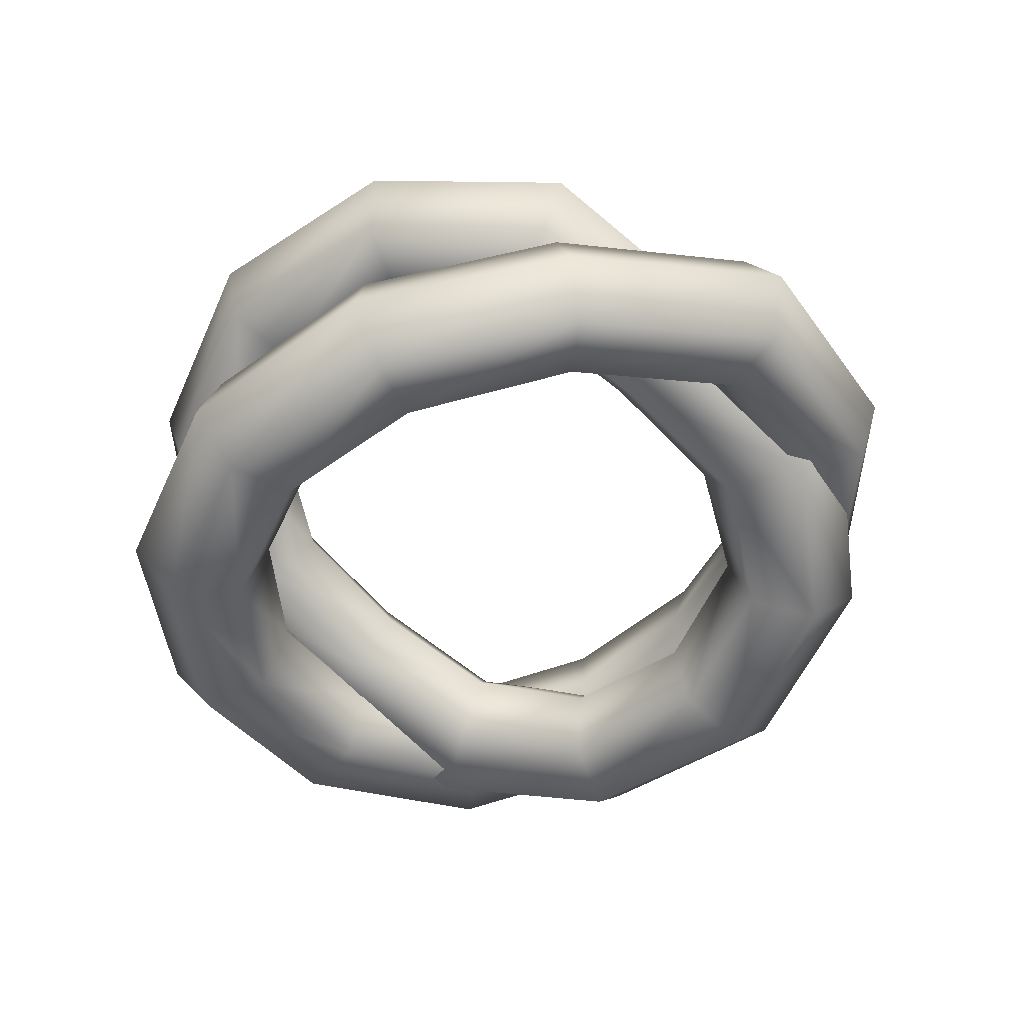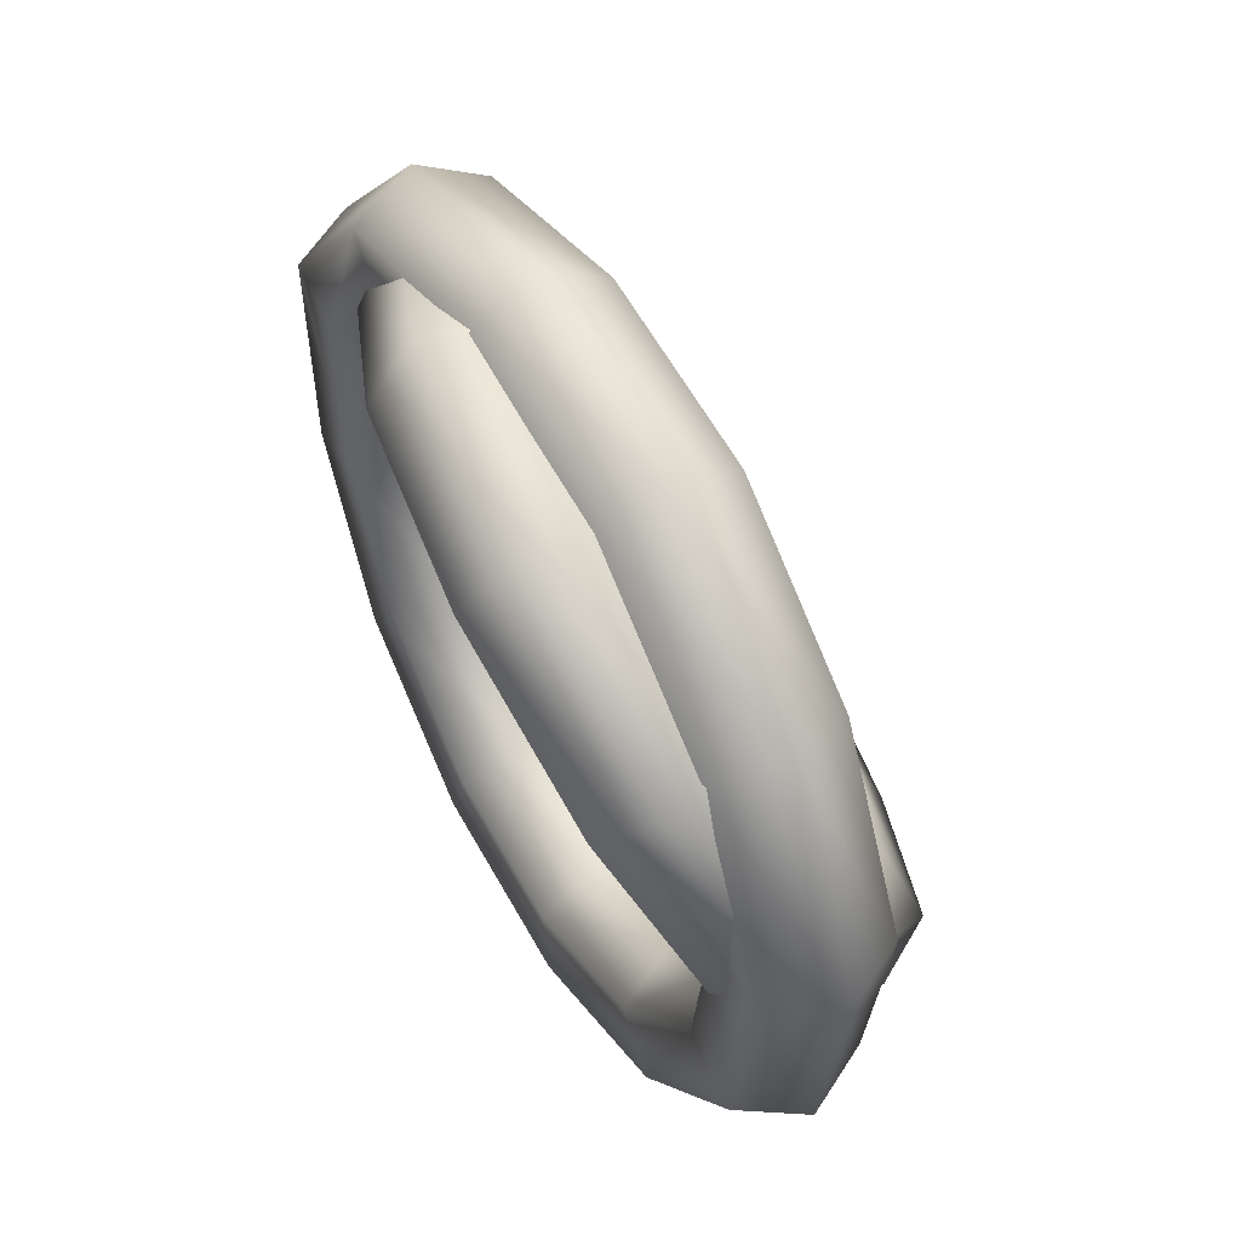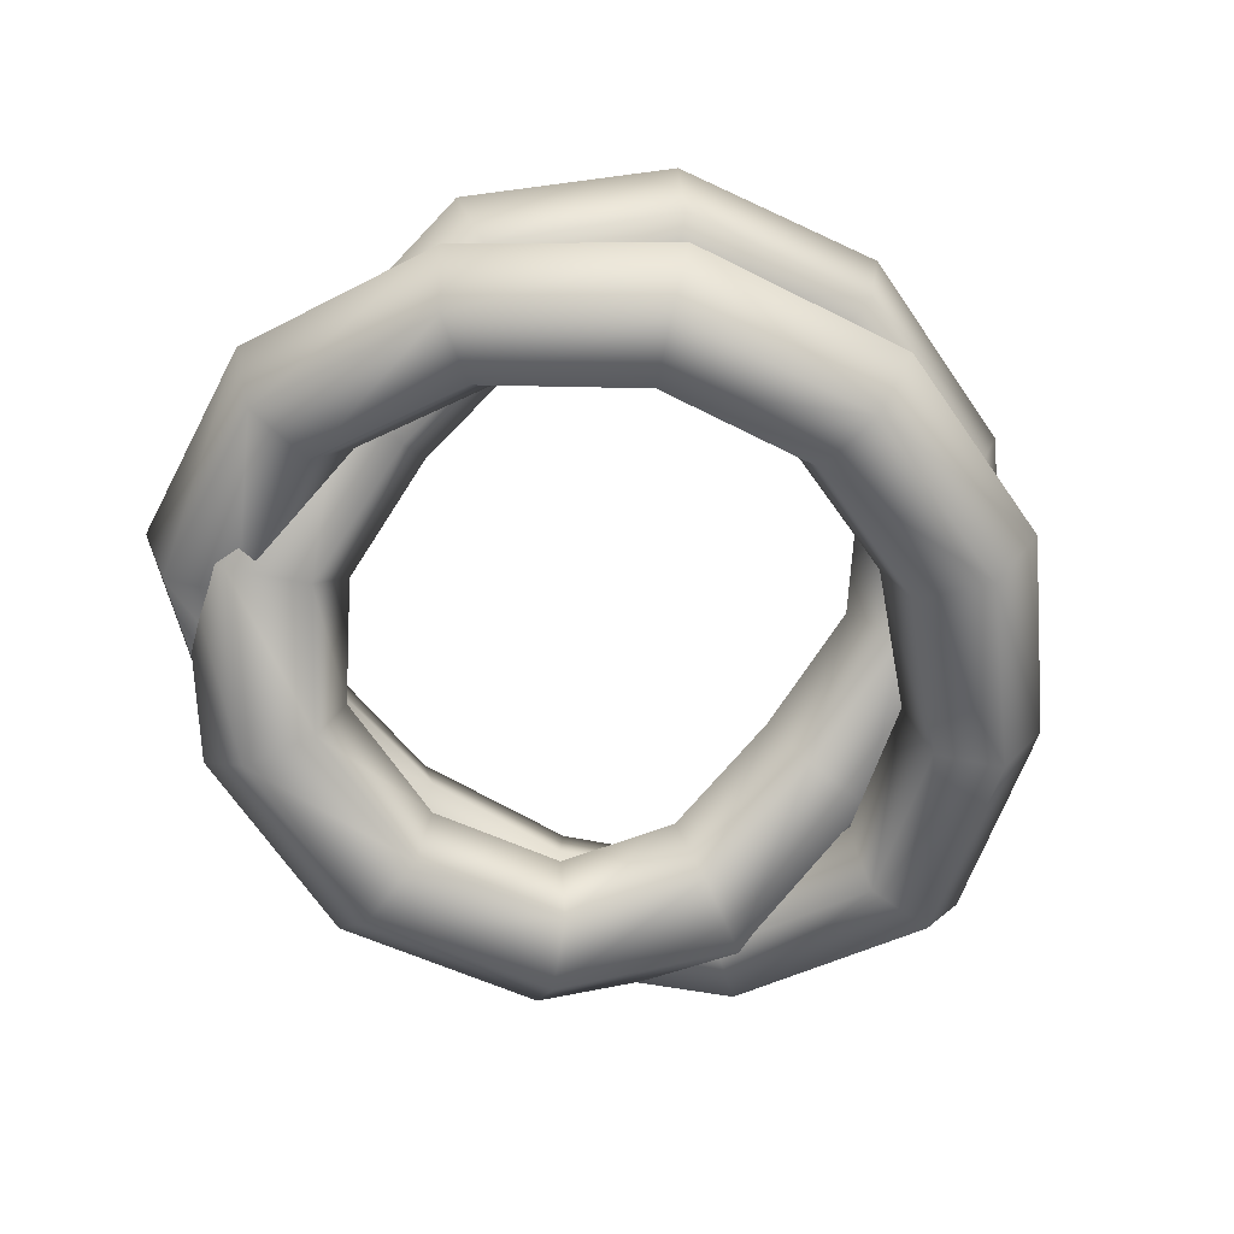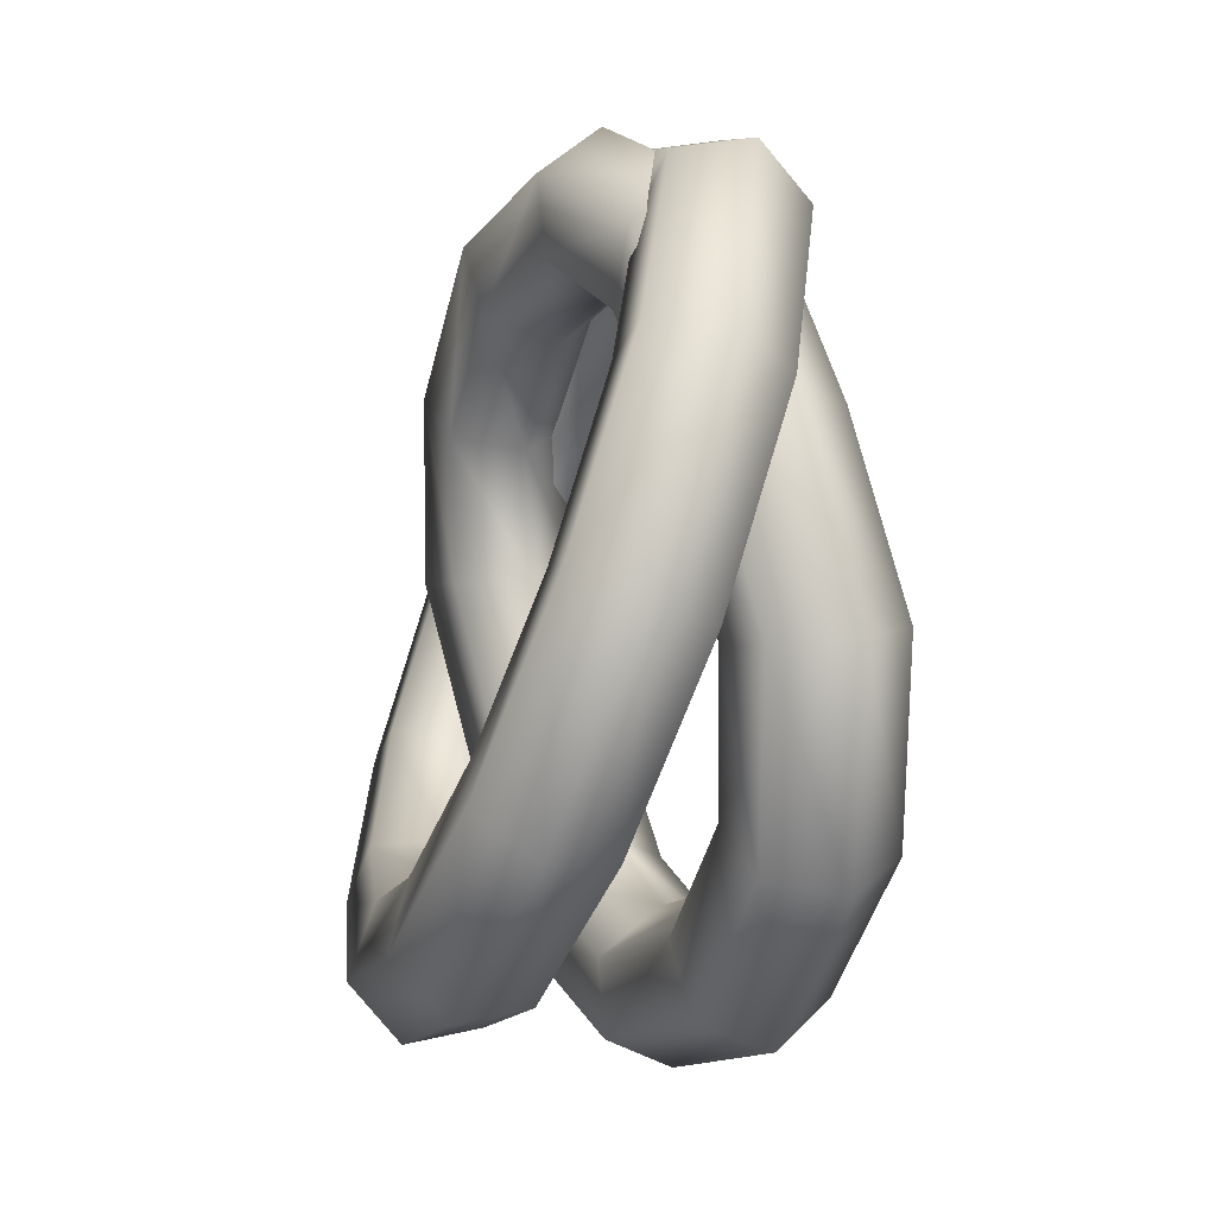
<metadata>
{"format":"obj","ext":"obj","renderer":"f3d","projection":"perspective","resolution":1024,"background":"white","views":[{"elev":-51.6,"azim":-128.4,"up":"+Y"},{"elev":76.6,"azim":63.1,"up":"+Z"},{"elev":-64.5,"azim":139.2,"up":"+Y"},{"elev":-28.4,"azim":71.8,"up":"+Z"}]}
</metadata>
<code>
g m_dlc5_rope_log_03
v 0.195 0.1156 -0.2926
v 0.2193 0.2069 -0.309
v 0.3401 0.1657 -0.1686
v 0.01931 0.1288 -0.3378
v 0.01931 0.222 -0.3605
v -0.1561 0.1156 -0.2926
v -0.1807 0.2069 -0.309
v 0.195 0.1156 -0.2926
v 0.3401 0.1657 -0.1686
v 0.2925 0.0793 -0.1689
v 0.3593 0.1094 0.02336
v 0.3114 0.02977 0
v 0.3401 0.05316 0.2153
v 0.2925 -0.01977 0.1689
v 0.2193 0.01196 0.3558
v 0.195 -0.05603 0.2926
v 0.01931 -0.003122 0.4072
v 0.01931 -0.0693 0.3378
v -0.2454 0.0793 -0.1689
v -0.2946 0.1657 -0.1686
v -0.1807 0.2069 -0.309
v -0.1561 0.1156 -0.2926
v -0.257 0.02977 0
v -0.3049 0.1094 0.02336
v -0.2454 -0.01977 0.1689
v -0.2946 0.05316 0.2153
v -0.3049 0.1094 0.02336
v -0.257 0.02977 0
v -0.1561 -0.05603 0.2926
v -0.1807 0.01196 0.3558
v 0.01931 -0.0693 0.3378
v 0.01931 -0.003122 0.4072
v -0.4008 0.1094 0.02336
v -0.3912 0.03967 0.2613
v -0.2286 -0.0114 0.4354
v 0.01931 -0.0301 0.4992
v 0.2193 0.01196 0.3558
v 0.2672 -0.0114 0.4354
v 0.3401 0.05316 0.2153
v 0.434 0.03967 0.2613
v 0.3593 0.1094 0.02336
v 0.4552 0.1094 0.02336
v 0.3401 0.1657 -0.1686
v 0.434 0.1792 -0.2145
v 0.2193 0.2069 -0.309
v 0.2672 0.2303 -0.3887
v 0.01931 0.222 -0.3605
v 0.01931 0.249 -0.4525
v -0.1807 0.2069 -0.309
v -0.2286 0.2303 -0.3887
v -0.2946 0.1657 -0.1686
v -0.3912 0.1792 -0.2145
v -0.3049 0.1094 0.02336
v -0.4008 0.1094 0.02336
v 0.481 0.1063 -0.2609
v 0.2912 0.1623 -0.4519
v 0.01931 0.1828 -0.5218
v -0.2526 0.1623 -0.4519
v 0.5031 0.02977 0
v 0.481 -0.04674 0.2609
v 0.2912 -0.1027 0.4519
v -0.3912 0.1792 -0.2145
v -0.4398 0.1063 -0.2609
v -0.2526 0.1623 -0.4519
v -0.2286 0.2303 -0.3887
v -0.4008 0.1094 0.02336
v -0.4487 0.02977 0
v -0.3912 0.03967 0.2613
v -0.4398 -0.04674 0.2609
v -0.4487 0.02977 0
v -0.4008 0.1094 0.02336
v -0.2286 -0.0114 0.4354
v -0.2526 -0.1027 0.4519
v -0.4398 -0.04674 0.2609
v -0.3912 0.03967 0.2613
v 0.01931 -0.0301 0.4992
v 0.01931 -0.1233 0.5218
v 0.2672 -0.0114 0.4354
v 0.2912 -0.1027 0.4519
v 0.2912 0.1623 -0.4519
v 0.2672 0.07094 -0.4354
v 0.434 0.01987 -0.2613
v 0.481 0.1063 -0.2609
v 0.01931 0.1828 -0.5218
v 0.01931 0.08963 -0.4992
v 0.4552 -0.0499 -0.02336
v 0.5031 0.02977 0
v 0.434 -0.1197 0.2145
v 0.481 -0.04674 0.2609
v -0.2526 0.1623 -0.4519
v -0.2286 0.07094 -0.4354
v 0.01931 0.08963 -0.4992
v 0.01931 0.1828 -0.5218
v -0.4398 0.1063 -0.2609
v -0.3912 0.01987 -0.2613
v -0.4487 0.02977 0
v -0.4008 -0.0499 -0.02336
v -0.3912 0.01987 -0.2613
v -0.4398 0.1063 -0.2609
v -0.4398 -0.04674 0.2609
v -0.3912 -0.1197 0.2145
v -0.4008 -0.0499 -0.02336
v -0.4487 0.02977 0
v -0.2526 -0.1027 0.4519
v -0.2286 -0.1707 0.3887
v 0.01931 -0.1233 0.5218
v 0.01931 -0.1894 0.4525
v -0.2286 -0.1707 0.3887
v -0.2526 -0.1027 0.4519
v 0.2912 -0.1027 0.4519
v 0.2672 -0.1707 0.3887
v 0.481 -0.04674 0.2609
v 0.434 -0.1197 0.2145
v 0.2672 0.07094 -0.4354
v 0.2193 0.04758 -0.3558
v 0.3401 0.00638 -0.2153
v 0.434 0.01987 -0.2613
v 0.01931 0.08963 -0.4992
v 0.01931 0.06266 -0.4072
v -0.2286 0.07094 -0.4354
v -0.1807 0.04758 -0.3558
v -0.3912 0.01987 -0.2613
v -0.2946 0.00638 -0.2153
v -0.4008 -0.0499 -0.02336
v -0.3049 -0.0499 -0.02336
v 0.3593 -0.0499 -0.02336
v 0.4552 -0.0499 -0.02336
v 0.3401 -0.1062 0.1686
v 0.434 -0.1197 0.2145
v 0.2193 -0.1474 0.309
v 0.2672 -0.1707 0.3887
v 0.01931 -0.1625 0.3605
v 0.01931 -0.1894 0.4525
v -0.1807 -0.1474 0.309
v -0.2286 -0.1707 0.3887
v -0.2946 -0.1062 0.1686
v -0.3912 -0.1197 0.2145
v -0.3049 -0.0499 -0.02336
v -0.4008 -0.0499 -0.02336
v 0.2925 -0.01977 0.1689
v 0.3114 0.02977 0
v 0.2925 0.0793 -0.1689
v 0.195 0.1156 -0.2926
v 0.01931 0.1288 -0.3378
v -0.1807 0.04758 -0.3558
v -0.1561 0.1156 -0.2926
v 0.01931 0.1288 -0.3378
v 0.01931 0.06266 -0.4072
v -0.2946 0.00638 -0.2153
v -0.2454 0.0793 -0.1689
v -0.3049 -0.0499 -0.02336
v -0.257 0.02977 0
v -0.2946 -0.1062 0.1686
v -0.2454 -0.01977 0.1689
v -0.257 0.02977 0
v -0.3049 -0.0499 -0.02336
v -0.1807 -0.1474 0.309
v -0.1561 -0.05603 0.2926
v 0.01931 -0.1625 0.3605
v 0.01931 -0.0693 0.3378
v -0.1561 -0.05603 0.2926
v -0.1807 -0.1474 0.309
v 0.2193 -0.1474 0.309
v 0.195 -0.05603 0.2926
v 0.3401 -0.1062 0.1686
v 0.2925 -0.01977 0.1689
v 0.1954 -0.1271 -0.2979
v 0.2193 -0.05487 -0.3561
v 0.374 -0.02364 -0.2131
v 0.3345 -0.09964 -0.172
v 0.01931 -0.1372 -0.344
v 0.01931 -0.0663 -0.4085
v -0.1568 -0.1271 -0.2979
v -0.1807 -0.05487 -0.3561
v -0.3165 -0.09964 -0.172
v -0.3165 -0.09964 -0.172
v -0.3519 -0.02364 -0.2131
v -0.1807 -0.05487 -0.3561
v -0.4031 -0.0621 0.01253
v -0.4484 0.01901 -0.008069
v -0.3397 -0.02455 0.1979
v -0.375 0.06167 0.2036
v -0.4484 0.01901 -0.008069
v -0.4031 -0.0621 0.01253
v -0.1667 0.002934 0.3089
v -0.1887 0.0929 0.3297
v -0.375 0.06167 0.2036
v -0.3397 -0.02455 0.1979
v 0.01931 0.01299 0.344
v 0.01931 0.1043 0.3731
v 0.2069 0.002934 0.3115
v 0.2286 0.0929 0.3317
v 0.358 -0.02455 0.1998
v 0.3975 0.06167 0.2055
v 0.4031 -0.0621 0.01422
v 0.4485 0.01901 -0.006428
v 0.3975 0.06167 0.2055
v 0.358 -0.02455 0.1998
v 0.3345 -0.09964 -0.172
v 0.374 -0.02364 -0.2131
v 0.2193 -0.05487 -0.3561
v 0.2672 -0.07258 -0.4372
v 0.4537 -0.03387 -0.2599
v 0.374 -0.02364 -0.2131
v 0.01931 -0.0663 -0.4085
v 0.01931 -0.08674 -0.5022
v -0.1807 -0.05487 -0.3561
v -0.2286 -0.07258 -0.4372
v -0.3519 -0.02364 -0.2131
v -0.425 -0.03387 -0.2599
v -0.4484 0.01901 -0.008069
v -0.5398 0.01901 -0.01313
v 0.5402 0.01901 -0.01141
v 0.4485 0.01901 -0.006428
v 0.4772 0.07189 0.2523
v 0.3975 0.06167 0.2055
v 0.2729 0.1106 0.4085
v 0.2286 0.0929 0.3317
v 0.01931 0.1248 0.4667
v 0.01931 0.1043 0.3731
v -0.2336 0.1106 0.4074
v -0.1887 0.0929 0.3297
v -0.4482 0.07189 0.2504
v -0.375 0.06167 0.2036
v -0.5398 0.01901 -0.01313
v -0.4484 0.01901 -0.008069
v 0.2672 -0.07258 -0.4372
v 0.2912 -0.1625 -0.4601
v 0.4931 -0.1201 -0.2656
v 0.4537 -0.03387 -0.2599
v 0.5859 -0.0621 0.003676
v 0.5402 0.01901 -0.01141
v 0.5166 -0.004105 0.2935
v 0.4772 0.07189 0.2523
v 0.01931 -0.08674 -0.5022
v 0.01931 -0.1781 -0.5313
v 0.2912 -0.1625 -0.4601
v 0.2672 -0.07258 -0.4372
v -0.2286 -0.07258 -0.4372
v -0.2526 -0.1625 -0.4601
v -0.425 -0.03387 -0.2599
v -0.4603 -0.1201 -0.2656
v -0.5398 0.01901 -0.01313
v -0.5859 -0.0621 0.002574
v -0.4482 0.07189 0.2504
v -0.4835 -0.004105 0.2915
v -0.5859 -0.0621 0.002574
v -0.5398 0.01901 -0.01313
v -0.2336 0.1106 0.4074
v -0.2556 0.03835 0.4634
v 0.01931 0.1248 0.4667
v 0.01931 0.05389 0.5313
v 0.2729 0.1106 0.4085
v 0.2945 0.03835 0.464
v 0.01931 0.05389 0.5313
v 0.01931 0.1248 0.4667
v 0.4772 0.07189 0.2523
v 0.5166 -0.004105 0.2935
v 0.2729 -0.05162 0.4439
v 0.01931 -0.03745 0.5022
v 0.4772 -0.09033 0.2878
v 0.2912 -0.1625 -0.4601
v 0.2672 -0.2348 -0.4018
v 0.4537 -0.1961 -0.2245
v 0.4931 -0.1201 -0.2656
v 0.5402 -0.1432 0.02401
v 0.5859 -0.0621 0.003676
v 0.4772 -0.09033 0.2878
v 0.5166 -0.004105 0.2935
v 0.01931 -0.1781 -0.5313
v 0.01931 -0.249 -0.4667
v 0.2672 -0.2348 -0.4018
v 0.2912 -0.1625 -0.4601
v -0.2526 -0.1625 -0.4601
v -0.2286 -0.2348 -0.4018
v -0.4603 -0.1201 -0.2656
v -0.425 -0.1961 -0.2245
v -0.5859 -0.0621 0.002574
v -0.5398 -0.1432 0.02229
v -0.4835 -0.004105 0.2915
v -0.4482 -0.09033 0.2858
v -0.5398 -0.1432 0.02229
v -0.5859 -0.0621 0.002574
v -0.2556 0.03835 0.4634
v -0.2336 -0.05162 0.4428
v 0.01931 0.05389 0.5313
v 0.01931 -0.03745 0.5022
v 0.2945 0.03835 0.464
v 0.2672 -0.2348 -0.4018
v 0.2193 -0.2171 -0.3207
v 0.374 -0.1859 -0.1777
v 0.4537 -0.1961 -0.2245
v 0.01931 -0.249 -0.4667
v 0.01931 -0.2285 -0.3731
v -0.2286 -0.2348 -0.4018
v -0.1807 -0.2171 -0.3207
v -0.425 -0.1961 -0.2245
v -0.3519 -0.1859 -0.1777
v -0.5398 -0.1432 0.02229
v -0.4484 -0.1432 0.02734
v 0.4485 -0.1432 0.02899
v 0.5402 -0.1432 0.02401
v 0.3975 -0.1005 0.2409
v 0.4772 -0.09033 0.2878
v 0.2286 -0.06932 0.3671
v 0.2729 -0.05162 0.4439
v 0.01931 -0.05789 0.4085
v 0.01931 -0.03745 0.5022
v -0.1887 -0.06932 0.3651
v -0.2336 -0.05162 0.4428
v -0.375 -0.1005 0.239
v -0.4482 -0.09033 0.2858
v -0.4484 -0.1432 0.02734
v -0.5398 -0.1432 0.02229
v 0.2193 -0.2171 -0.3207
v 0.1954 -0.1271 -0.2979
v 0.3345 -0.09964 -0.172
v 0.374 -0.1859 -0.1777
v 0.01931 -0.2285 -0.3731
v 0.01931 -0.1372 -0.344
v -0.1807 -0.2171 -0.3207
v -0.1568 -0.1271 -0.2979
v -0.3519 -0.1859 -0.1777
v -0.3519 -0.1859 -0.1777
v -0.3165 -0.09964 -0.172
v -0.1568 -0.1271 -0.2979
v -0.4484 -0.1432 0.02734
v -0.4031 -0.0621 0.01253
v -0.375 -0.1005 0.239
v -0.3397 -0.02455 0.1979
v -0.4031 -0.0621 0.01253
v -0.4484 -0.1432 0.02734
v -0.1887 -0.06932 0.3651
v -0.1667 0.002934 0.3089
v -0.3397 -0.02455 0.1979
v -0.375 -0.1005 0.239
v 0.01931 -0.05789 0.4085
v 0.01931 0.01299 0.344
v 0.2286 -0.06932 0.3671
v 0.2069 0.002934 0.3115
v 0.3975 -0.1005 0.2409
v 0.358 -0.02455 0.1998
v 0.4485 -0.1432 0.02899
v 0.4031 -0.0621 0.01422
v 0.358 -0.02455 0.1998
v 0.3975 -0.1005 0.2409
v 0.374 -0.1859 -0.1777
v 0.3345 -0.09964 -0.172
g m_dlc5_rope_log_03_0
f 3 2 1
f 1 2 4
f 2 5 4
f 4 5 6
f 5 7 6
f 10 9 8
f 11 9 10
f 12 11 10
f 13 11 12
f 14 13 12
f 15 13 14
f 16 15 14
f 17 15 16
f 18 17 16
f 21 20 19
f 22 21 19
f 19 20 23
f 20 24 23
f 27 26 25
f 28 27 25
f 25 26 29
f 26 30 29
f 29 30 31
f 30 32 31
f 27 33 26
f 33 34 26
f 26 34 30
f 34 35 30
f 30 35 32
f 35 36 32
f 32 36 37
f 36 38 37
f 37 38 39
f 38 40 39
f 39 40 41
f 40 42 41
f 41 42 43
f 42 44 43
f 43 44 45
f 44 46 45
f 45 46 47
f 46 48 47
f 47 48 49
f 48 50 49
f 49 50 51
f 50 52 51
f 51 52 53
f 52 54 53
f 44 55 46
f 55 56 46
f 46 56 48
f 56 57 48
f 48 57 50
f 57 58 50
f 59 55 44
f 42 59 44
f 60 59 42
f 40 60 42
f 61 60 40
f 38 61 40
f 64 63 62
f 65 64 62
f 62 63 66
f 63 67 66
f 70 69 68
f 71 70 68
f 74 73 72
f 75 74 72
f 72 73 76
f 73 77 76
f 76 77 78
f 77 79 78
f 82 81 80
f 83 82 80
f 80 81 84
f 81 85 84
f 86 82 83
f 87 86 83
f 88 86 87
f 89 88 87
f 92 91 90
f 93 92 90
f 90 91 94
f 91 95 94
f 98 97 96
f 99 98 96
f 102 101 100
f 103 102 100
f 100 101 104
f 101 105 104
f 108 107 106
f 109 108 106
f 106 107 110
f 107 111 110
f 110 111 112
f 111 113 112
f 116 115 114
f 117 116 114
f 114 115 118
f 115 119 118
f 118 119 120
f 119 121 120
f 120 121 122
f 121 123 122
f 122 123 124
f 123 125 124
f 126 116 117
f 127 126 117
f 128 126 127
f 129 128 127
f 130 128 129
f 131 130 129
f 132 130 131
f 133 132 131
f 134 132 133
f 135 134 133
f 136 134 135
f 137 136 135
f 138 136 137
f 139 138 137
f 128 140 126
f 140 141 126
f 126 141 116
f 141 142 116
f 116 142 115
f 142 143 115
f 115 143 119
f 143 144 119
f 147 146 145
f 148 147 145
f 145 146 149
f 146 150 149
f 149 150 151
f 150 152 151
f 155 154 153
f 156 155 153
f 153 154 157
f 154 158 157
f 161 160 159
f 162 161 159
f 159 160 163
f 160 164 163
f 163 164 165
f 164 166 165
f 169 168 167
f 170 169 167
f 167 168 171
f 168 172 171
f 171 172 173
f 172 174 173
f 173 174 175
f 178 177 176
f 176 177 179
f 177 180 179
f 183 182 181
f 184 183 181
f 187 186 185
f 188 187 185
f 185 186 189
f 186 190 189
f 189 190 191
f 190 192 191
f 191 192 193
f 192 194 193
f 197 196 195
f 198 197 195
f 195 196 199
f 196 200 199
f 203 202 201
f 204 203 201
f 201 202 205
f 202 206 205
f 205 206 207
f 206 208 207
f 207 208 209
f 208 210 209
f 209 210 211
f 210 212 211
f 213 203 204
f 214 213 204
f 215 213 214
f 216 215 214
f 217 215 216
f 218 217 216
f 219 217 218
f 220 219 218
f 221 219 220
f 222 221 220
f 223 221 222
f 224 223 222
f 225 223 224
f 226 225 224
f 229 228 227
f 230 229 227
f 231 229 230
f 232 231 230
f 233 231 232
f 234 233 232
f 237 236 235
f 238 237 235
f 235 236 239
f 236 240 239
f 239 240 241
f 240 242 241
f 241 242 243
f 242 244 243
f 247 246 245
f 248 247 245
f 245 246 249
f 246 250 249
f 249 250 251
f 250 252 251
f 255 254 253
f 256 255 253
f 253 254 257
f 254 258 257
f 254 259 258
f 260 259 254
f 259 261 258
f 264 263 262
f 265 264 262
f 266 264 265
f 267 266 265
f 268 266 267
f 269 268 267
f 272 271 270
f 273 272 270
f 270 271 274
f 271 275 274
f 274 275 276
f 275 277 276
f 276 277 278
f 277 279 278
f 282 281 280
f 283 282 280
f 280 281 284
f 281 285 284
f 284 285 286
f 285 287 286
f 286 287 288
f 291 290 289
f 292 291 289
f 289 290 293
f 290 294 293
f 293 294 295
f 294 296 295
f 295 296 297
f 296 298 297
f 297 298 299
f 298 300 299
f 301 291 292
f 302 301 292
f 303 301 302
f 304 303 302
f 305 303 304
f 306 305 304
f 307 305 306
f 308 307 306
f 309 307 308
f 310 309 308
f 311 309 310
f 312 311 310
f 313 311 312
f 314 313 312
f 317 316 315
f 318 317 315
f 315 316 319
f 316 320 319
f 319 320 321
f 320 322 321
f 321 322 323
f 326 325 324
f 324 325 327
f 325 328 327
f 331 330 329
f 332 331 329
f 335 334 333
f 336 335 333
f 333 334 337
f 334 338 337
f 337 338 339
f 338 340 339
f 339 340 341
f 340 342 341
f 345 344 343
f 346 345 343
f 343 344 347
f 344 348 347

</code>
